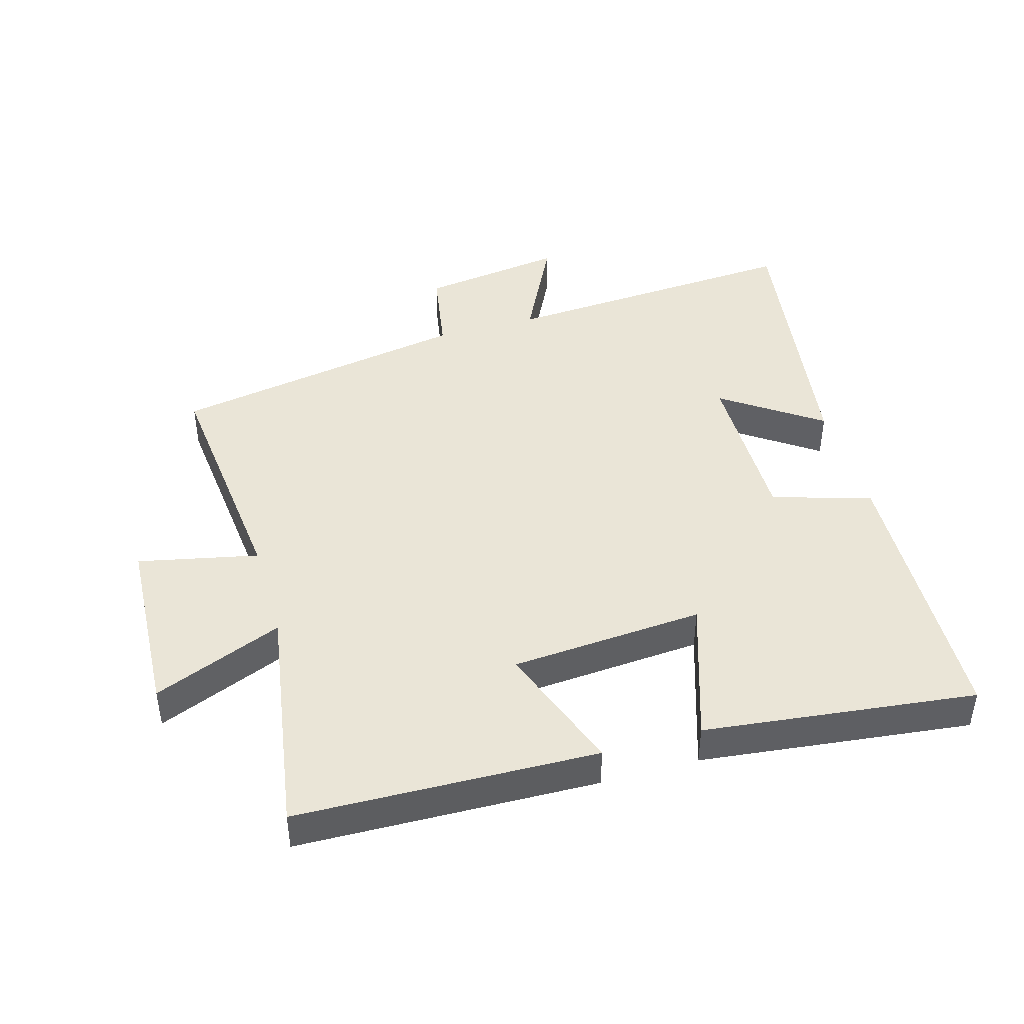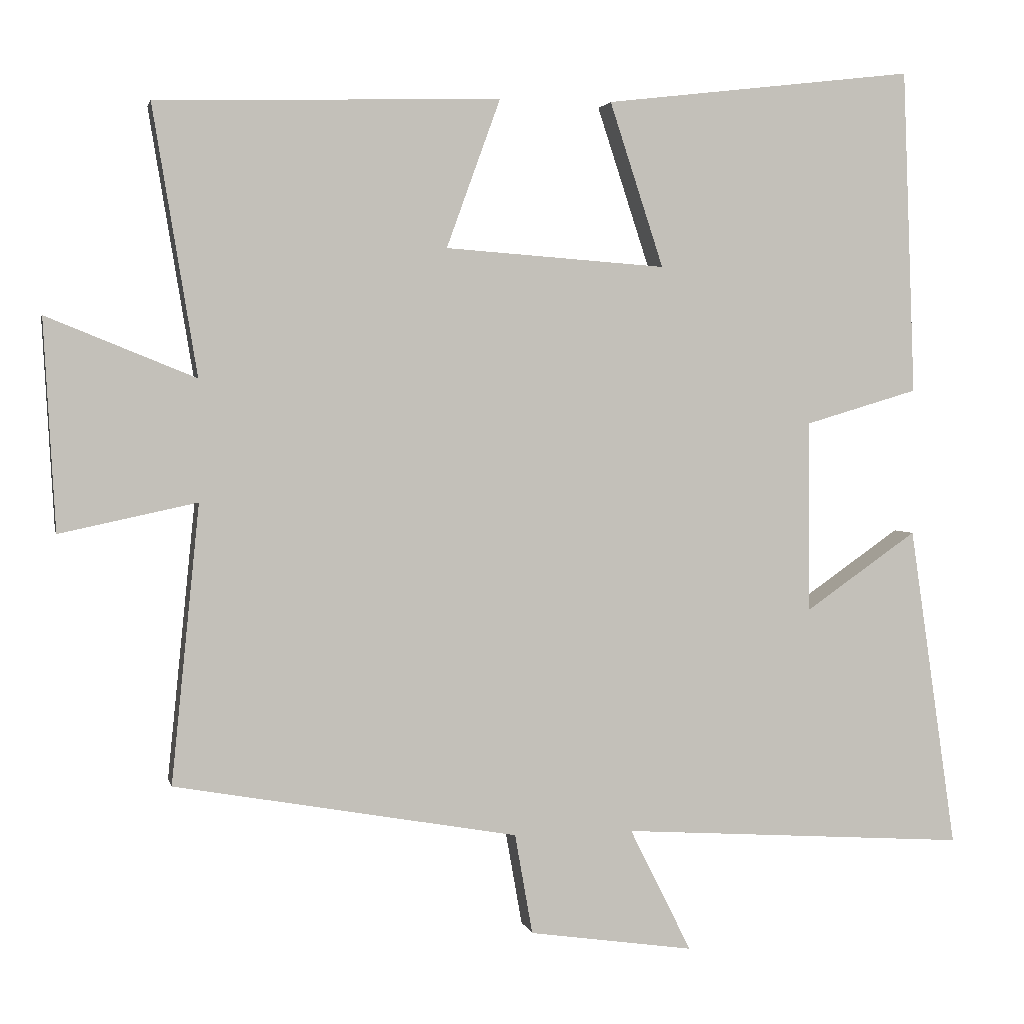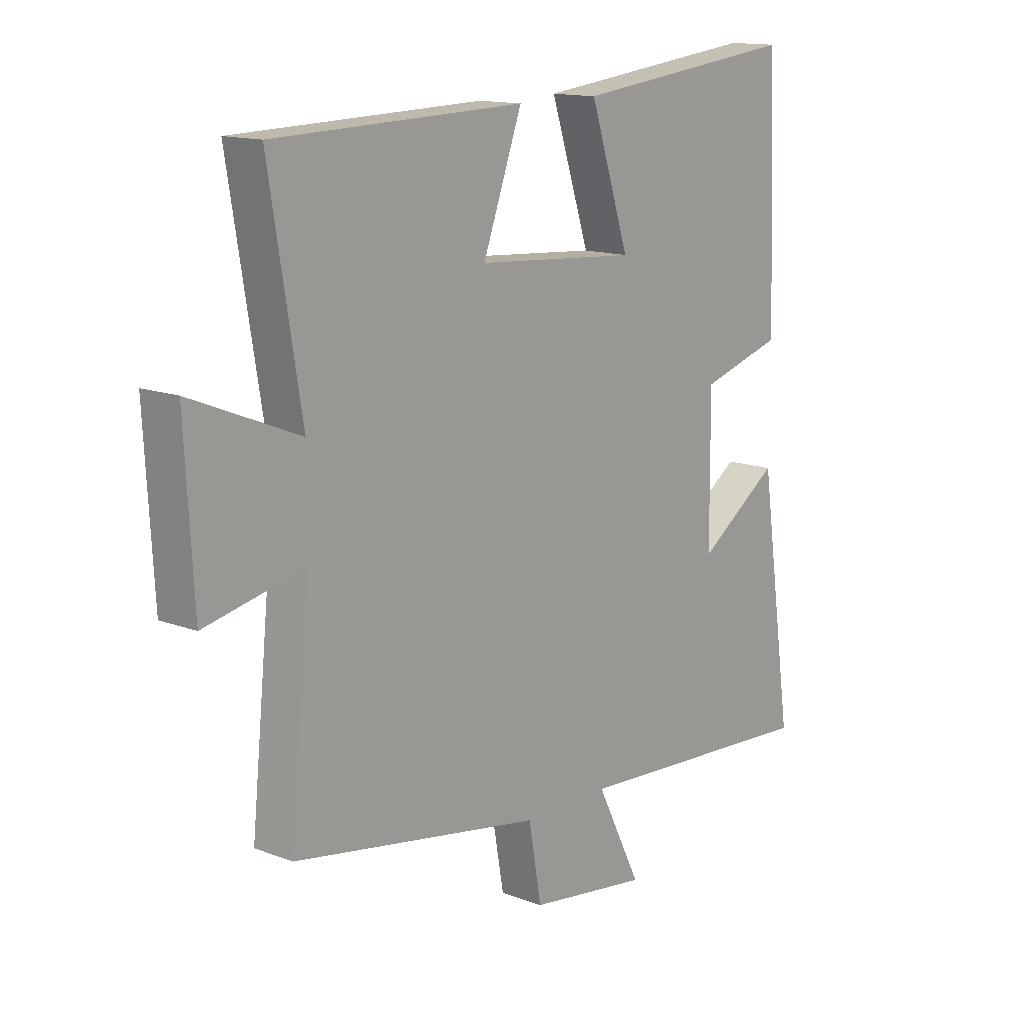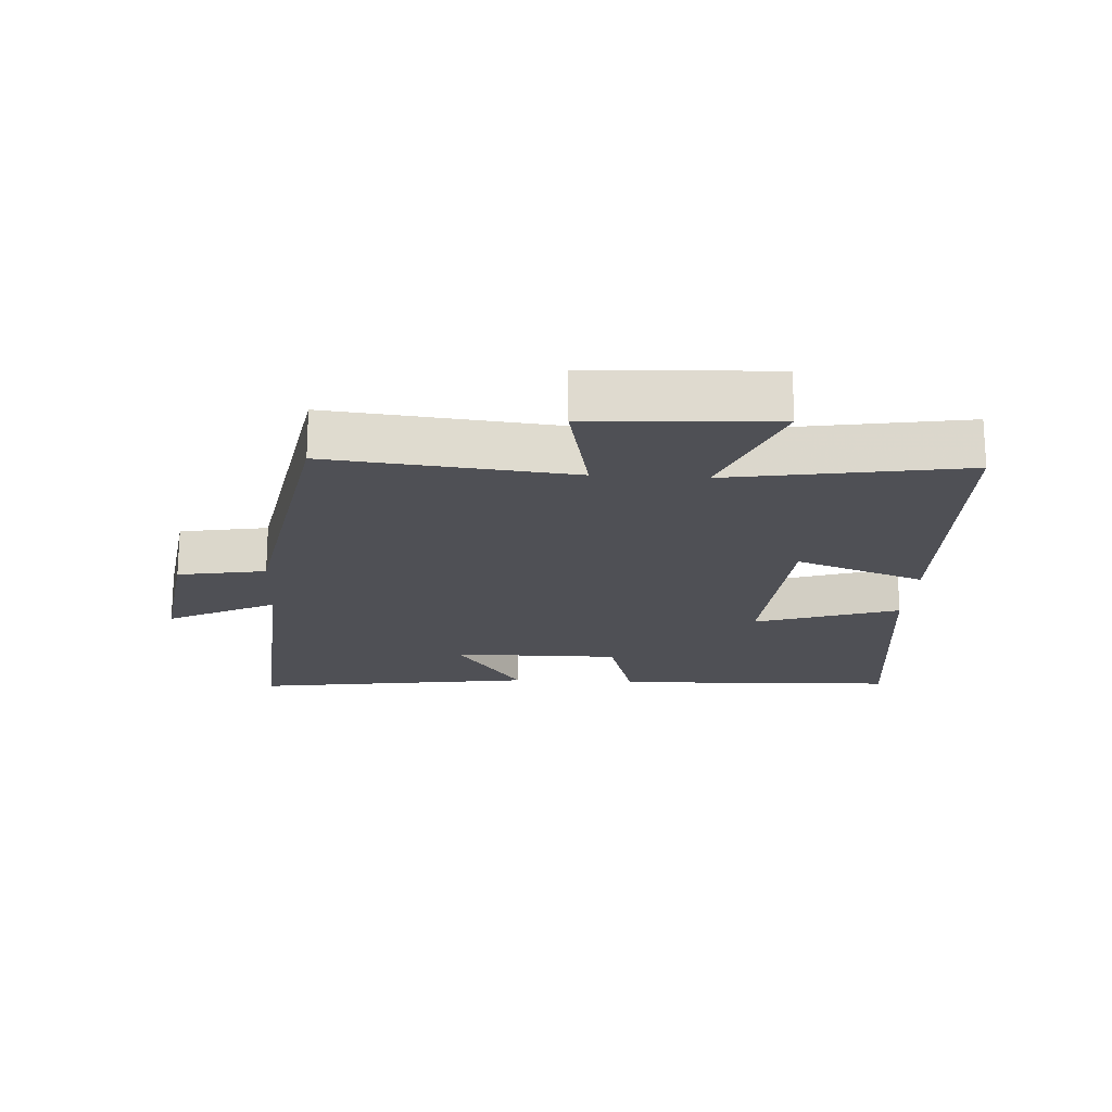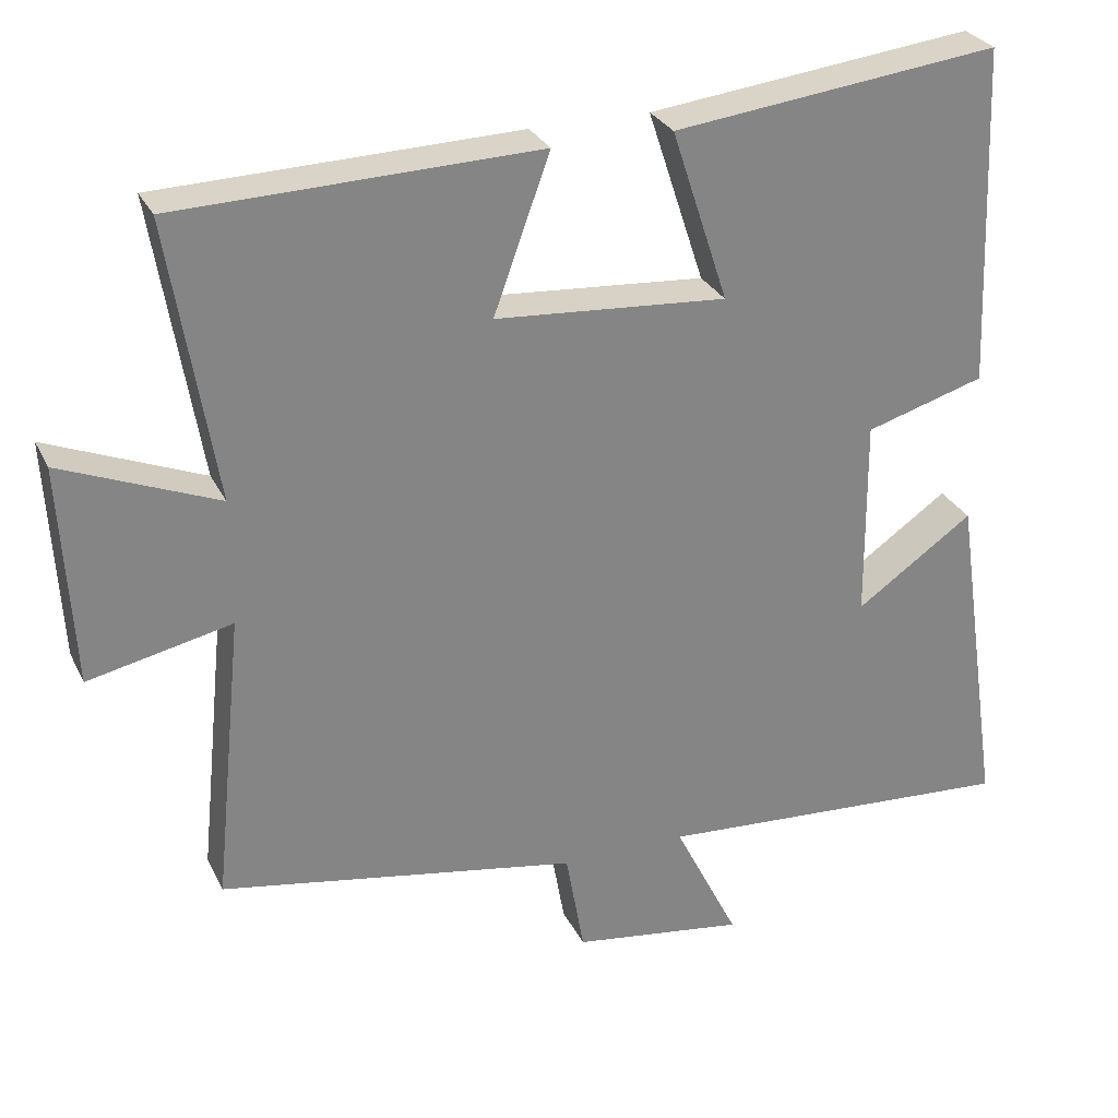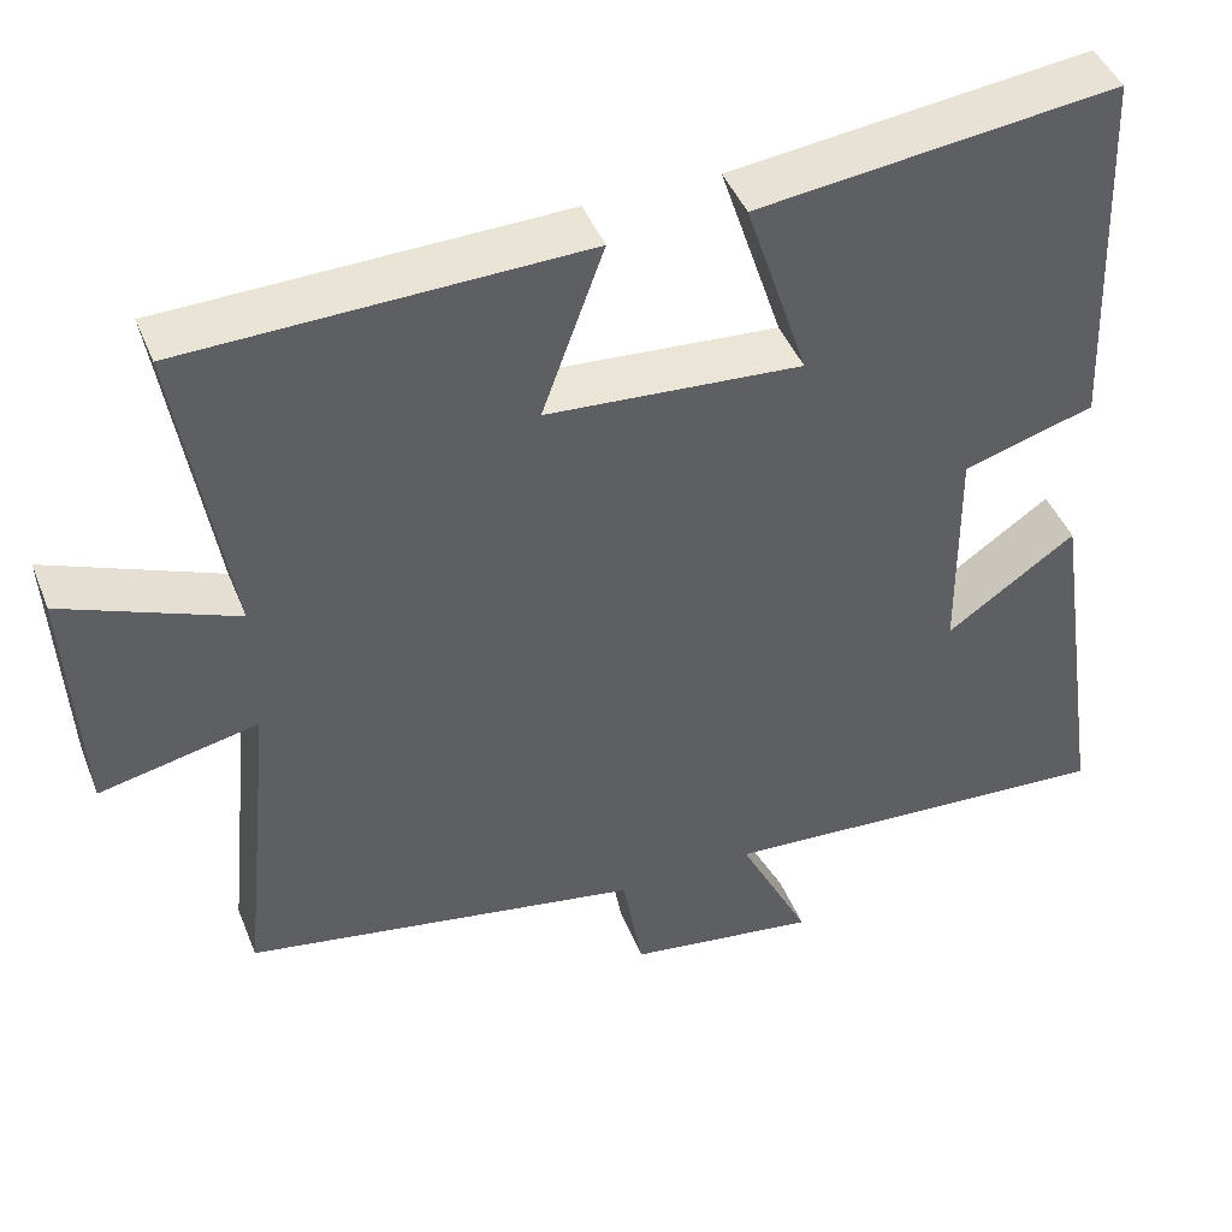
<metadata>
{"format":"obj","ext":"obj","renderer":"f3d","projection":"perspective","resolution":1024,"background":"white","views":[{"elev":44.0,"azim":-16.1,"up":"+Y"},{"elev":2.5,"azim":-11.9,"up":"+Z"},{"elev":14.0,"azim":-49.8,"up":"+Z"},{"elev":-19.3,"azim":-93.5,"up":"+Y"},{"elev":28.6,"azim":-21.9,"up":"+Z"},{"elev":44.3,"azim":-21.0,"up":"+Z"}]}
</metadata>
<code>
v -0.56 0.07 0.487
v -0.093 0.07 0.5
v -0.166 0.07 0.299
v 0.134 0.07 0.277
v 0.061 0.07 0.5
v 0.483 0.07 0.55
v 0.5 0.07 0.108
v 0.346 0.07 0.062
v 0.348 0.07 -0.198
v 0.5 0.07 -0.092
v 0.564 0.07 -0.53
v 0.092 0.07 -0.5
v 0.176 0.07 -0.668
v -0.048 0.07 -0.636
v -0.072 0.07 -0.5
v -0.538 0.07 -0.418
v -0.5 0.07 -0.041
v -0.686 0.07 -0.081
v -0.702 0.07 0.205
v -0.5 0.07 0.123
v -0.56 0 0.487
v -0.093 0 0.5
v -0.166 0 0.299
v 0.134 0 0.277
v 0.061 0 0.5
v 0.483 0 0.55
v 0.5 0 0.108
v 0.346 0 0.062
v 0.348 0 -0.198
v 0.5 0 -0.092
v 0.564 0 -0.53
v 0.092 0 -0.5
v 0.176 0 -0.668
v -0.048 0 -0.636
v -0.072 0 -0.5
v -0.538 0 -0.418
v -0.5 0 -0.041
v -0.686 0 -0.081
v -0.702 0 0.205
v -0.5 0 0.123
f 17 18 19 20
f 15 16 17
f 15 17 20
f 12 13 14 15
f 12 15 20 1
f 9 10 11 12
f 8 9 12
f 5 6 7 8
f 4 5 8
f 3 4 8 12
f 1 2 3
f 1 3 12
f 40 39 38 37
f 37 36 35
f 40 37 35
f 35 34 33 32
f 21 40 35 32
f 32 31 30 29
f 32 29 28
f 28 27 26 25
f 28 25 24
f 32 28 24 23
f 23 22 21
f 32 23 21
f 1 21 22 2
f 2 22 23 3
f 3 23 24 4
f 4 24 25 5
f 5 25 26 6
f 6 26 27 7
f 7 27 28 8
f 8 28 29 9
f 9 29 30 10
f 10 30 31 11
f 11 31 32 12
f 12 32 33 13
f 13 33 34 14
f 14 34 35 15
f 15 35 36 16
f 16 36 37 17
f 17 37 38 18
f 18 38 39 19
f 19 39 40 20
f 20 40 21 1

</code>
